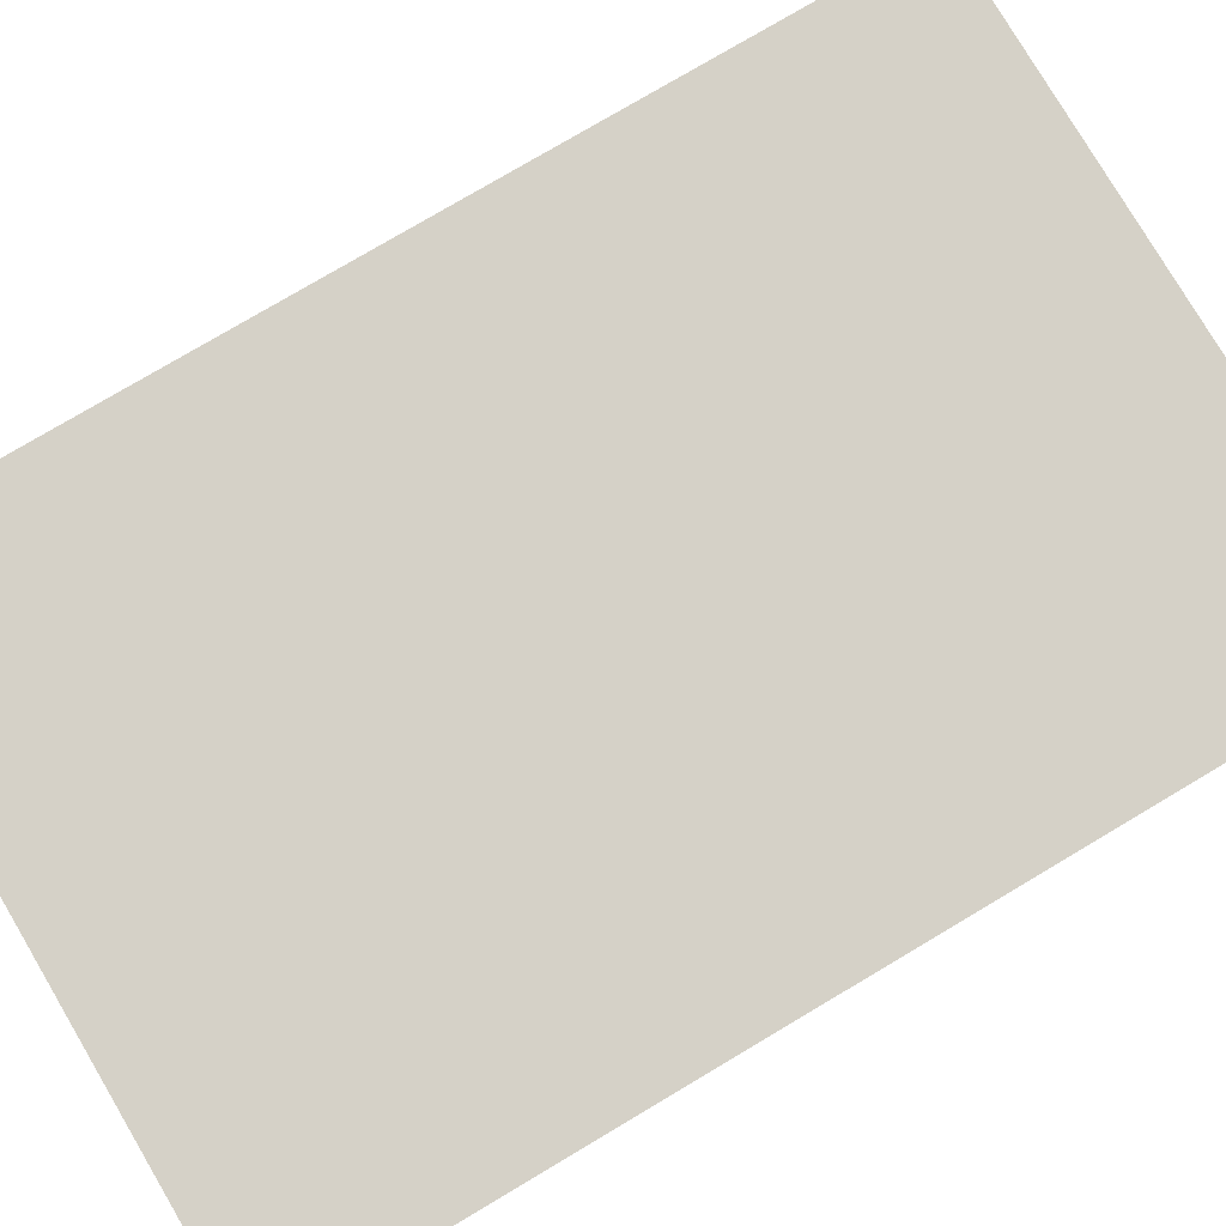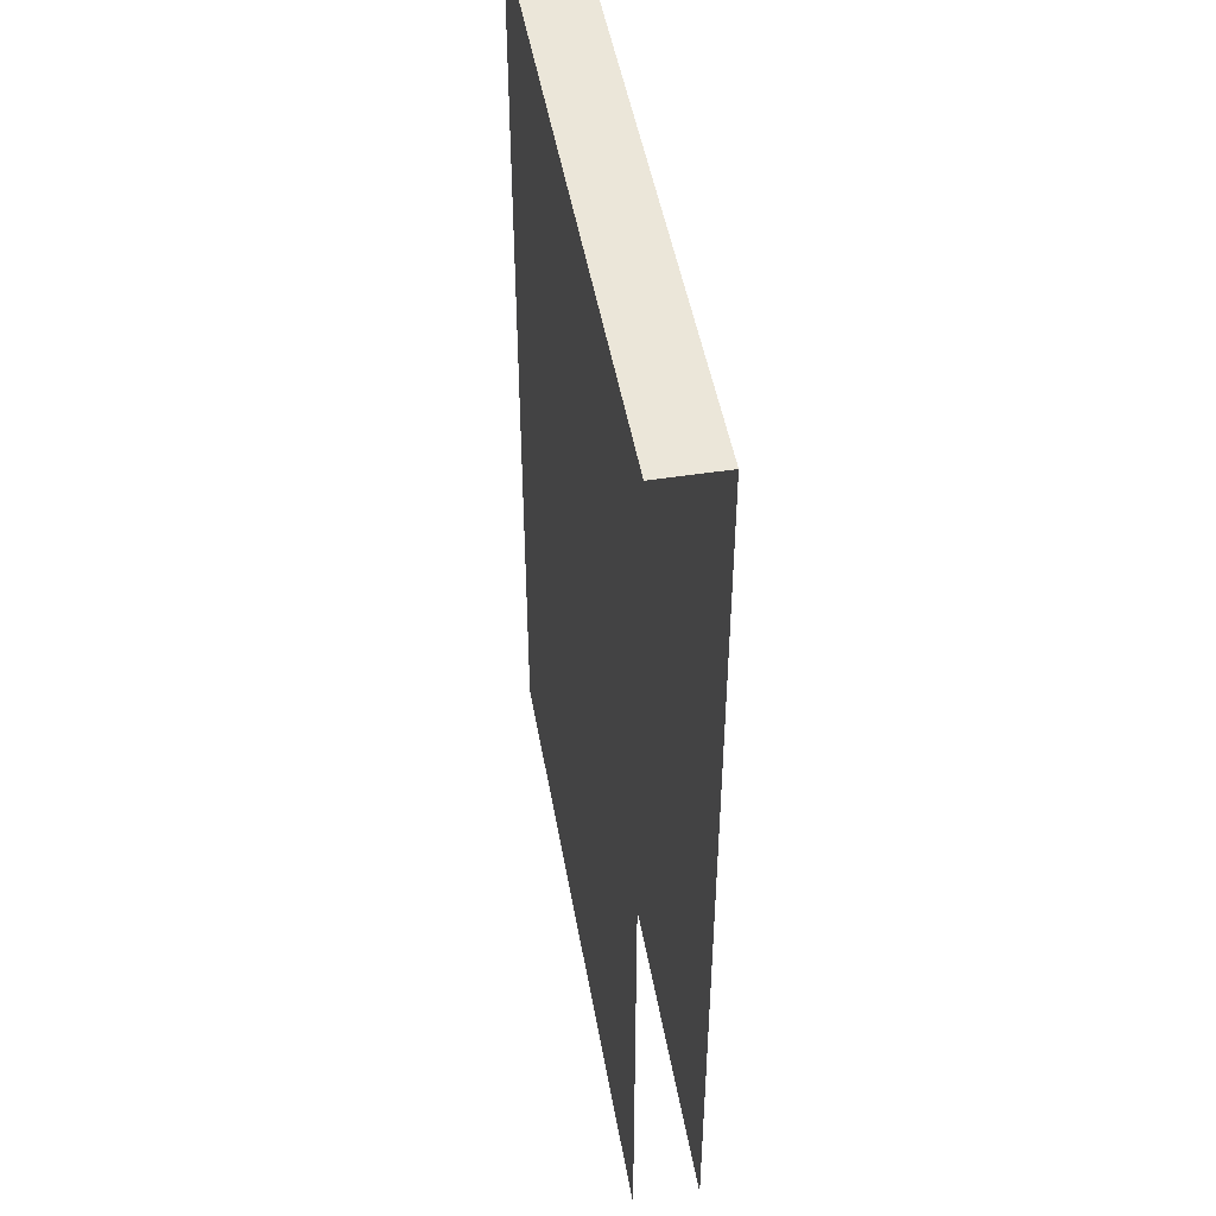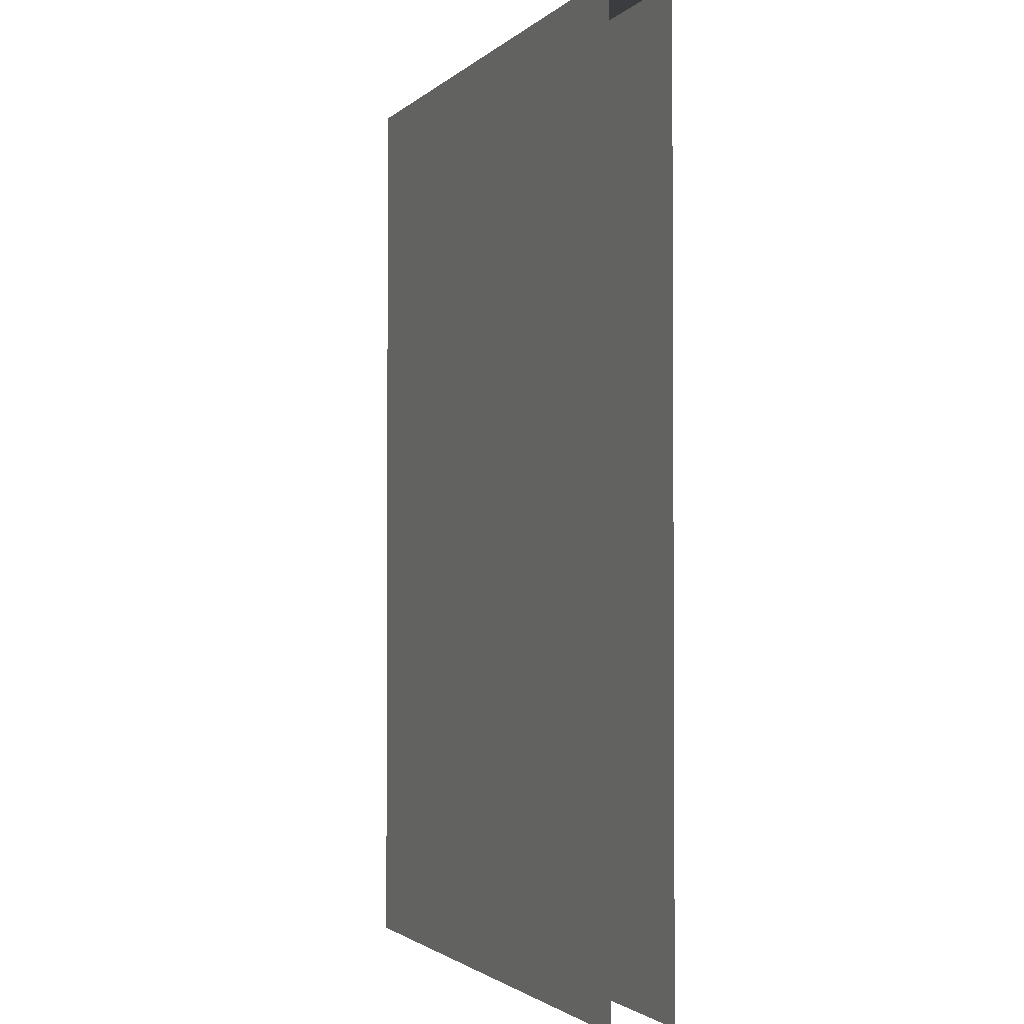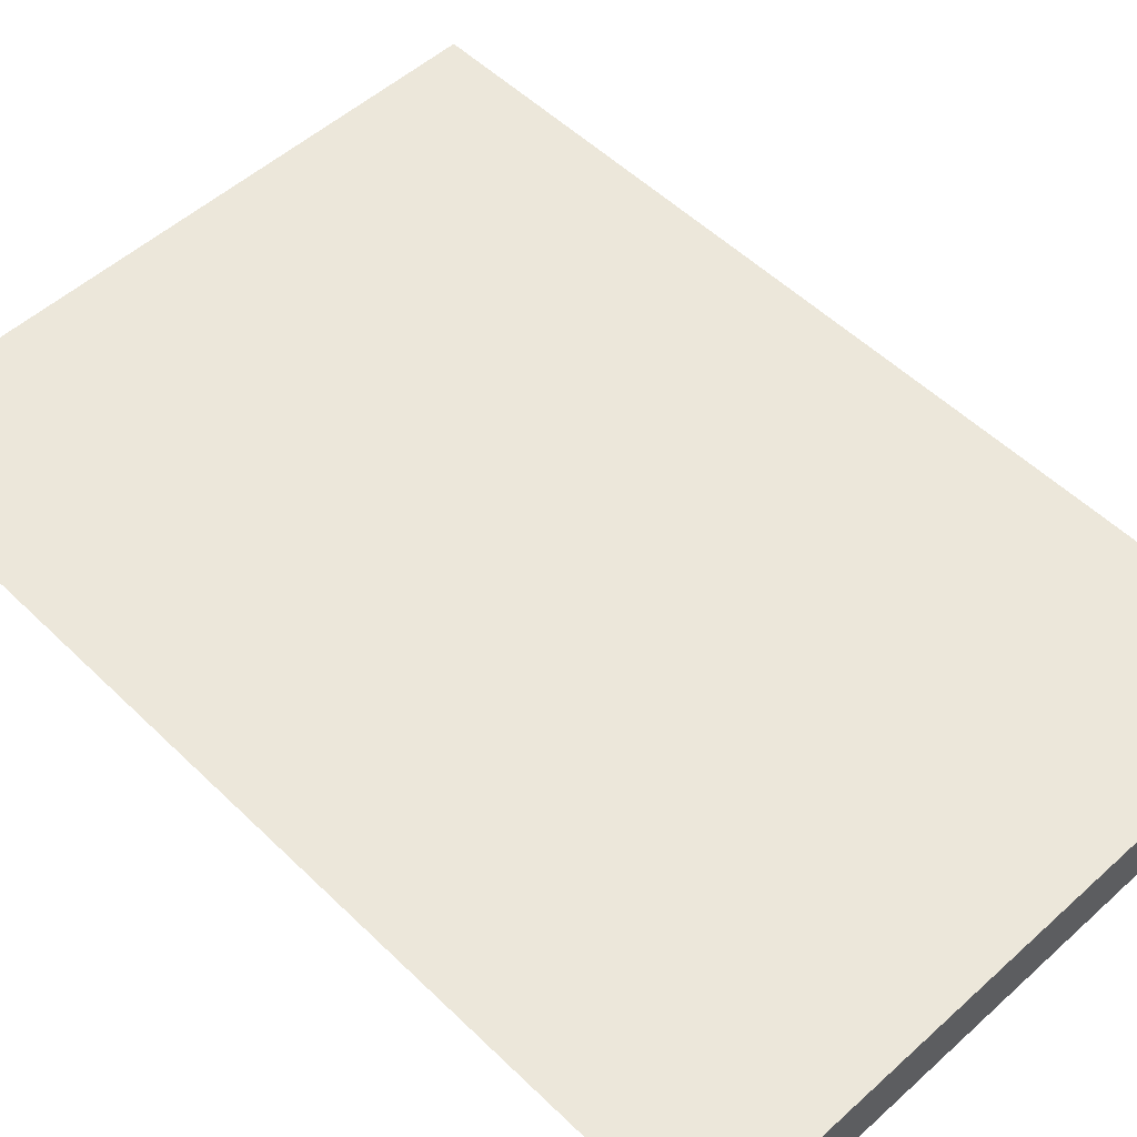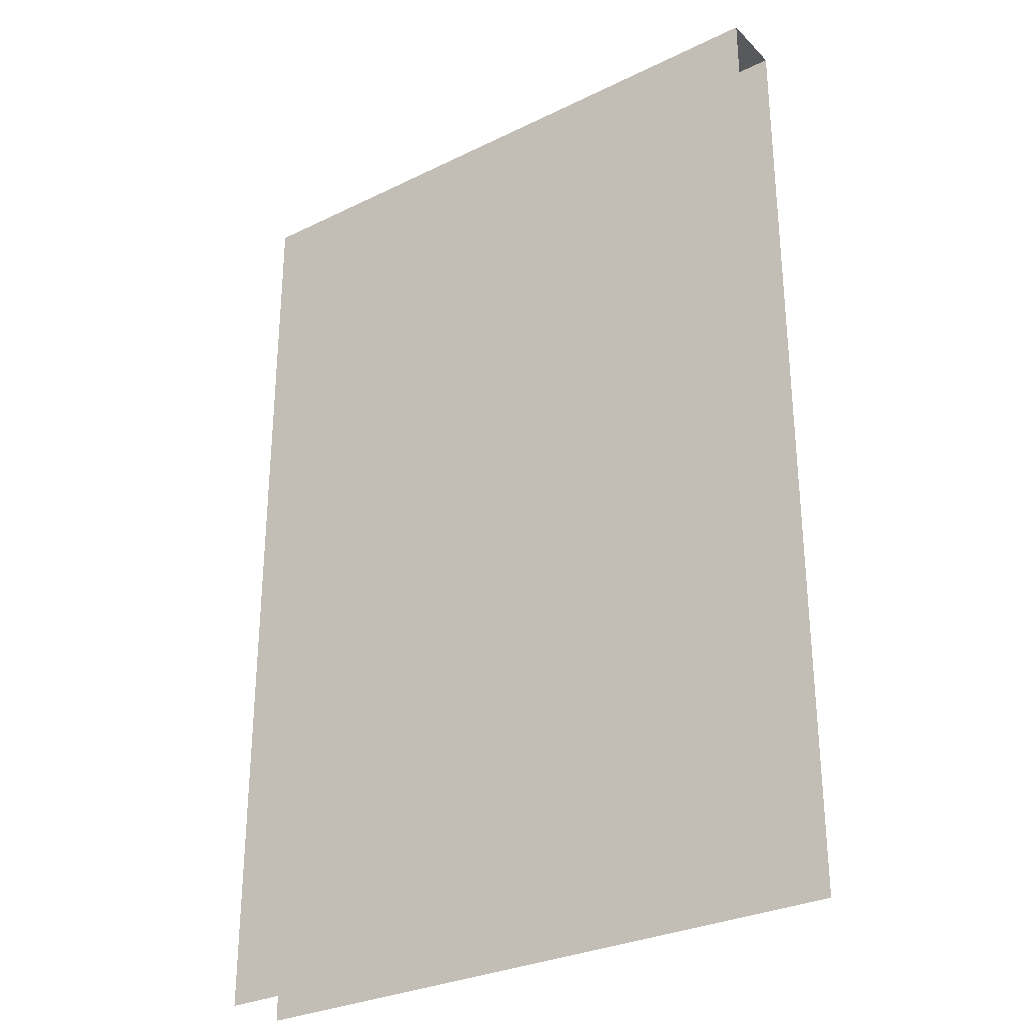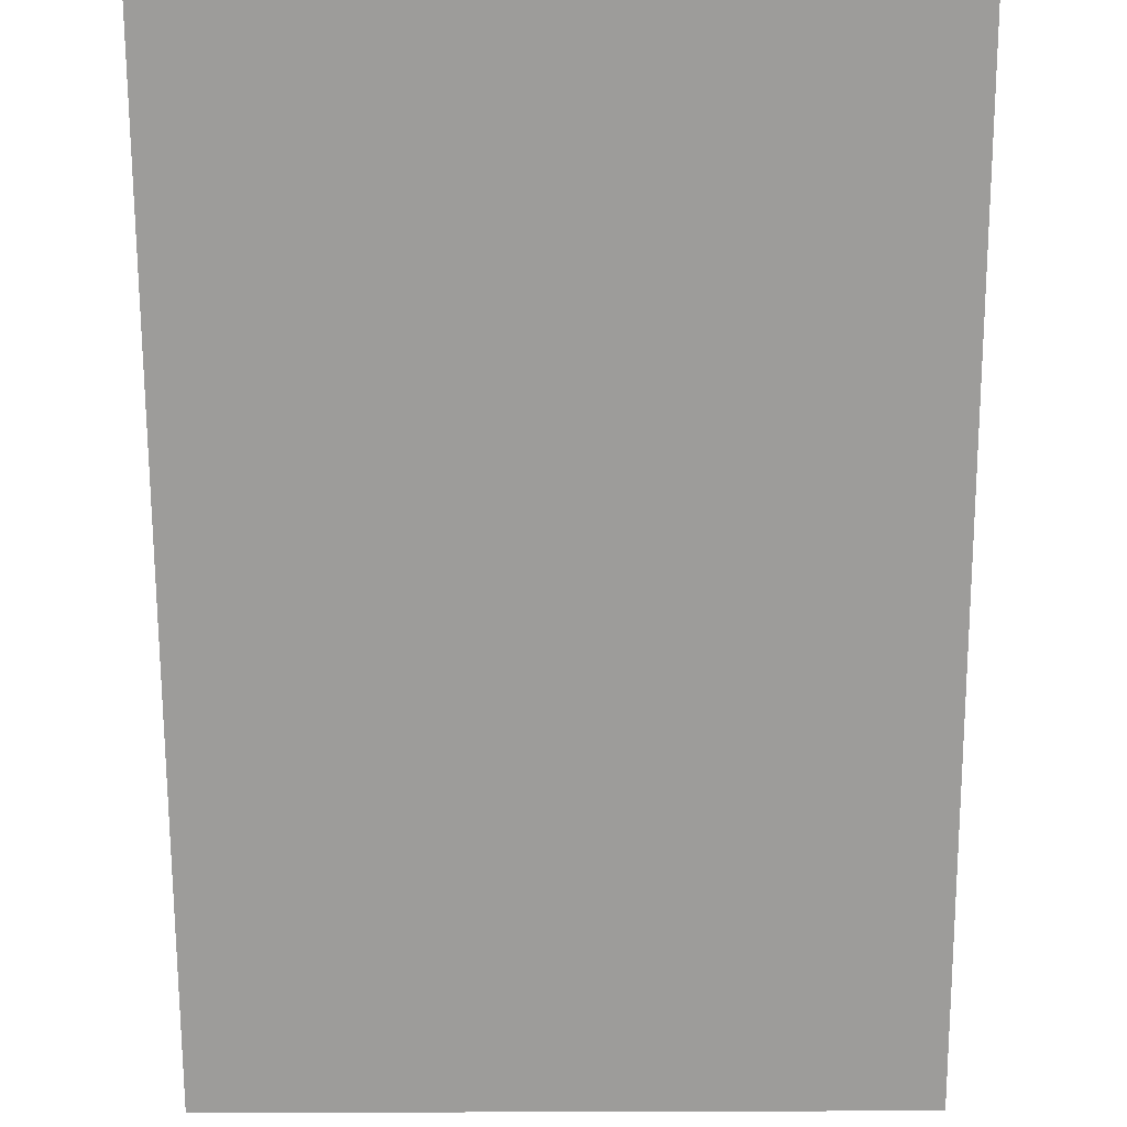
<metadata>
{"format":"obj","ext":"obj","renderer":"f3d","projection":"perspective","resolution":1024,"background":"white","views":[{"elev":78.8,"azim":-120.6,"up":"+Z"},{"elev":47.9,"azim":-99.9,"up":"+Y"},{"elev":-2.0,"azim":-111.7,"up":"+Y"},{"elev":52.9,"azim":136.0,"up":"+Z"},{"elev":-29.8,"azim":-144.4,"up":"+Y"},{"elev":-70.0,"azim":0.2,"up":"+Z"}]}
</metadata>
<code>
o wall_hs_1_double
v 2 -0 0.2
v -2 -0 0.2
v -2 6 0.2
v 2 -0 -0.2
v 2 6 -0.2
v -2 -0 -0.2
v -2 6 -0.2
v 2 6 0.2
f 2 1 8 3
f 6 7 5 4
f 8 5 7 3

</code>
